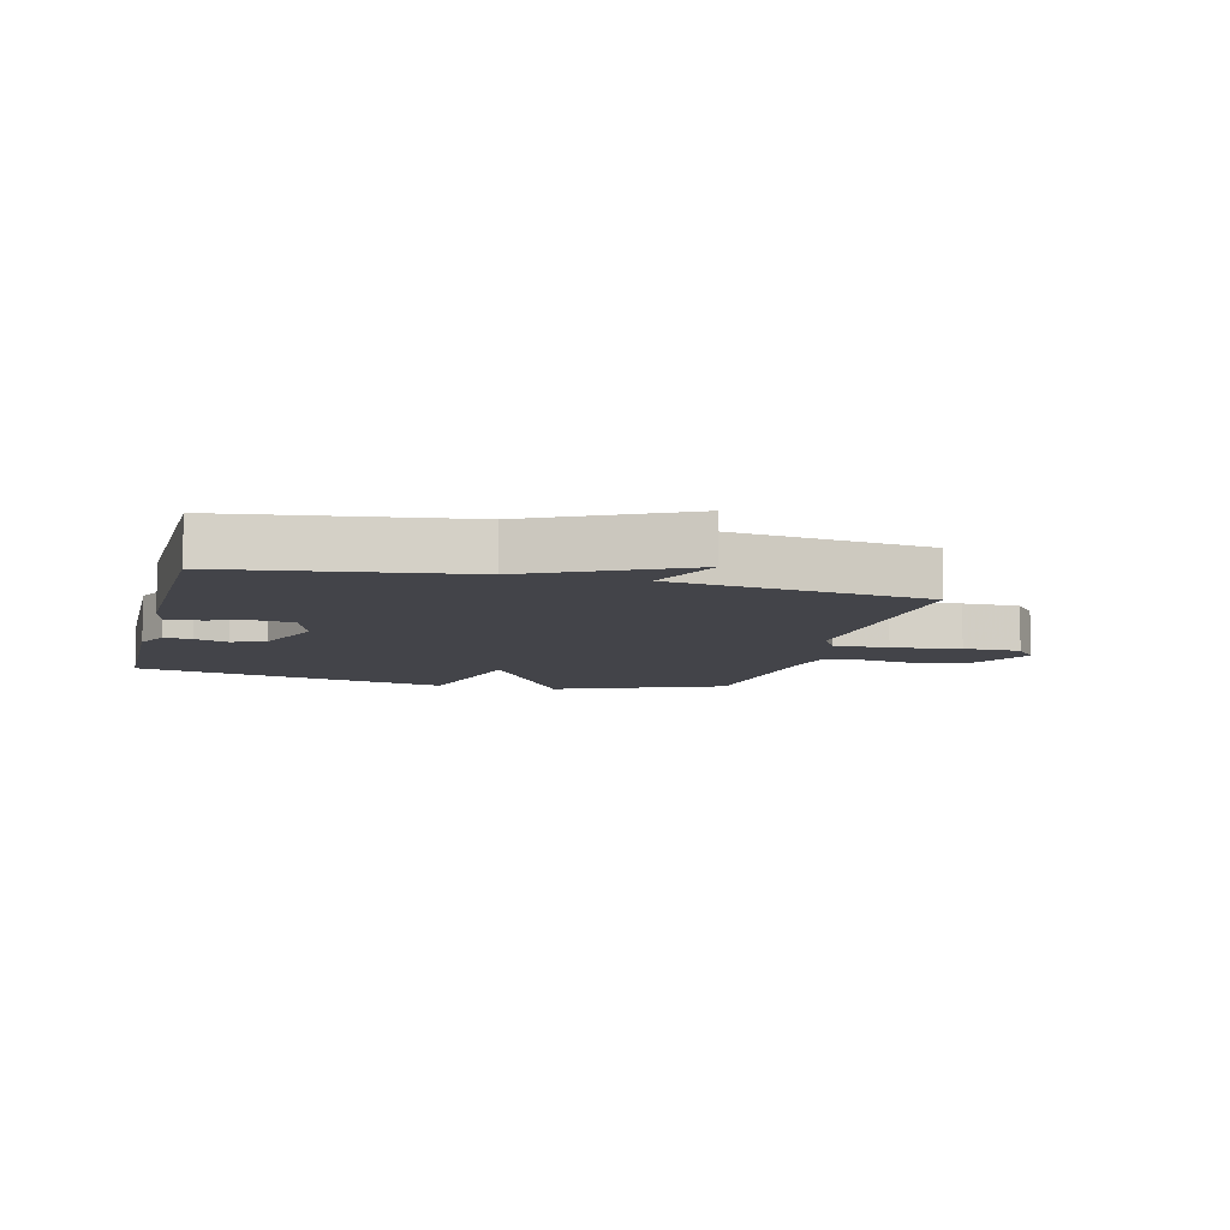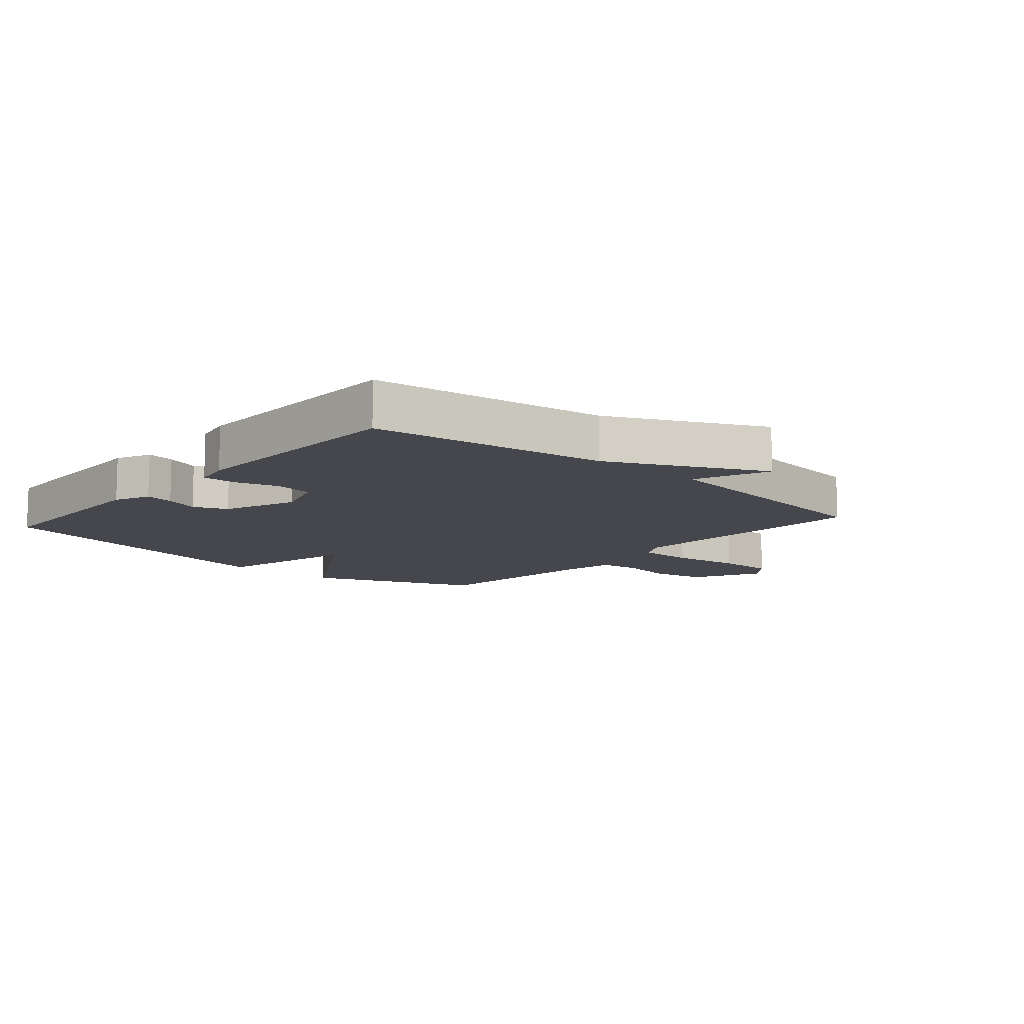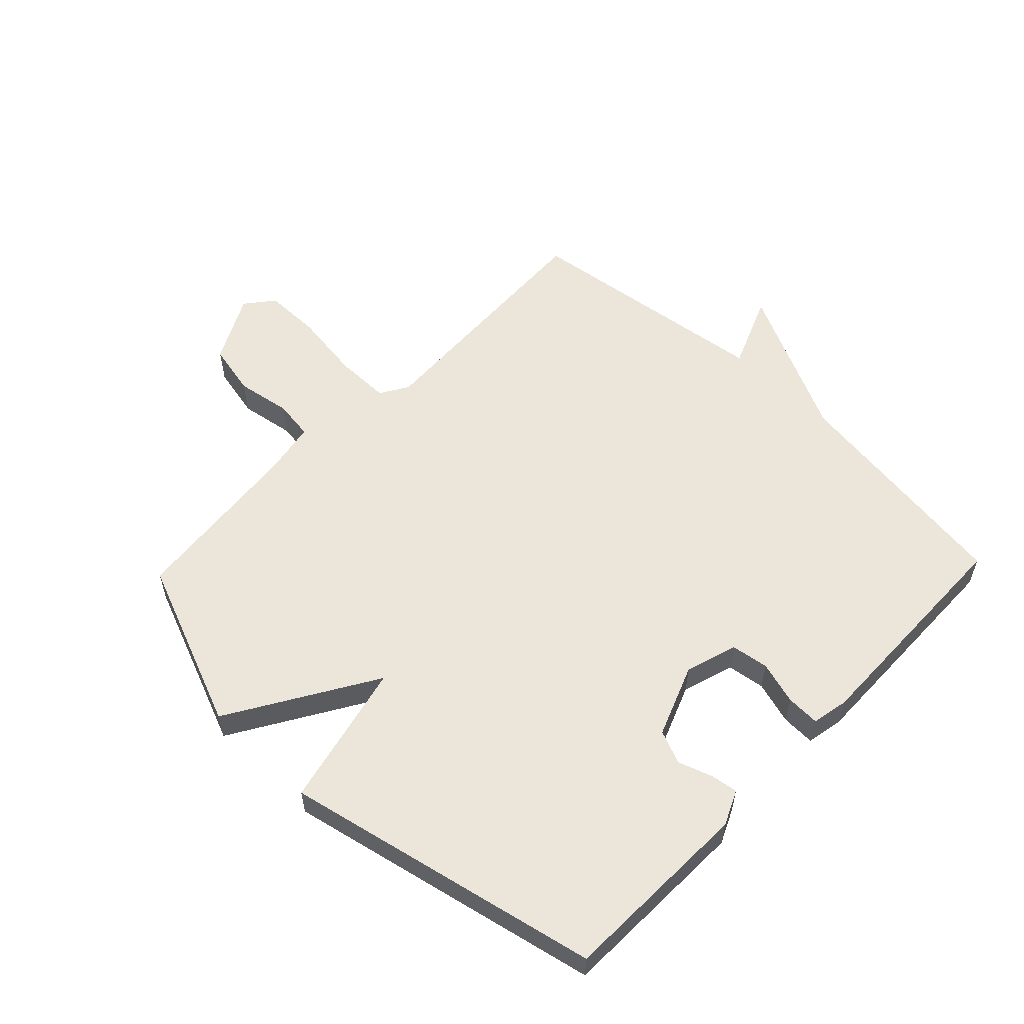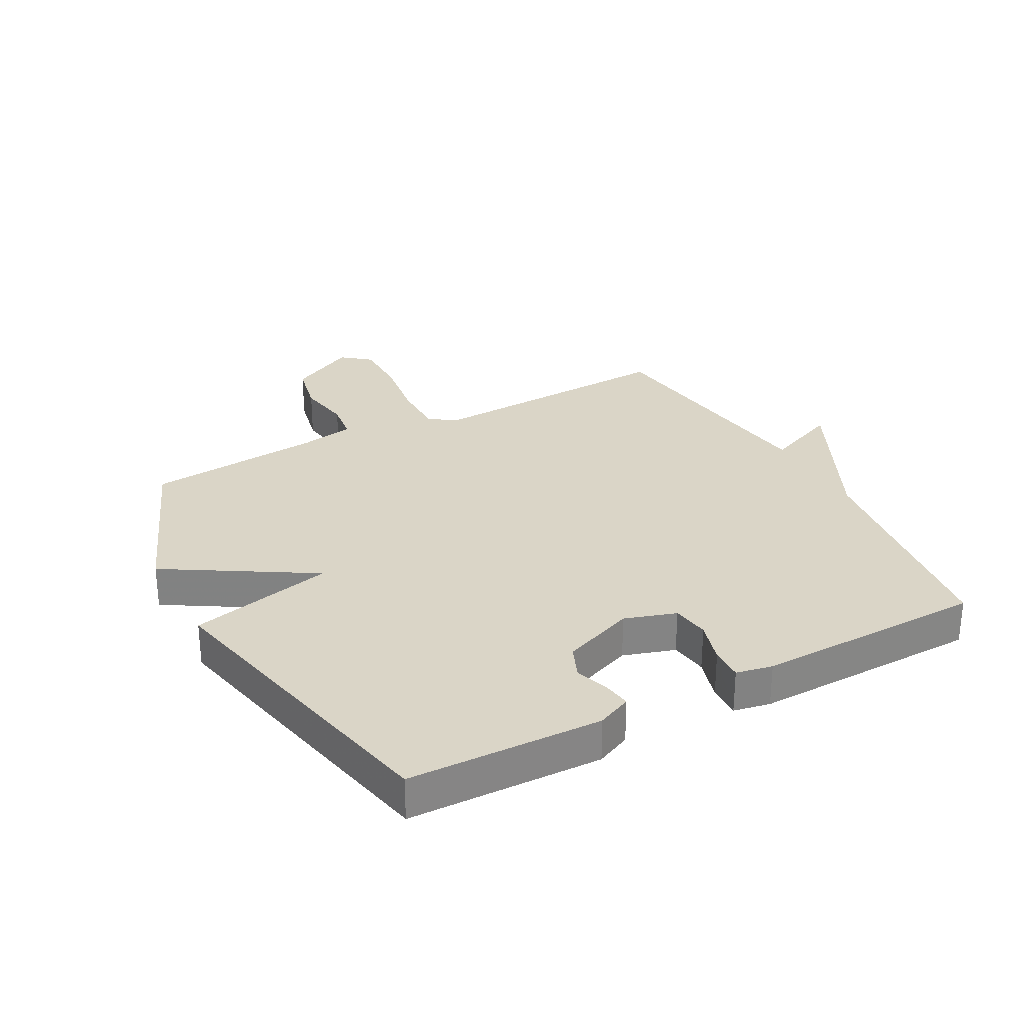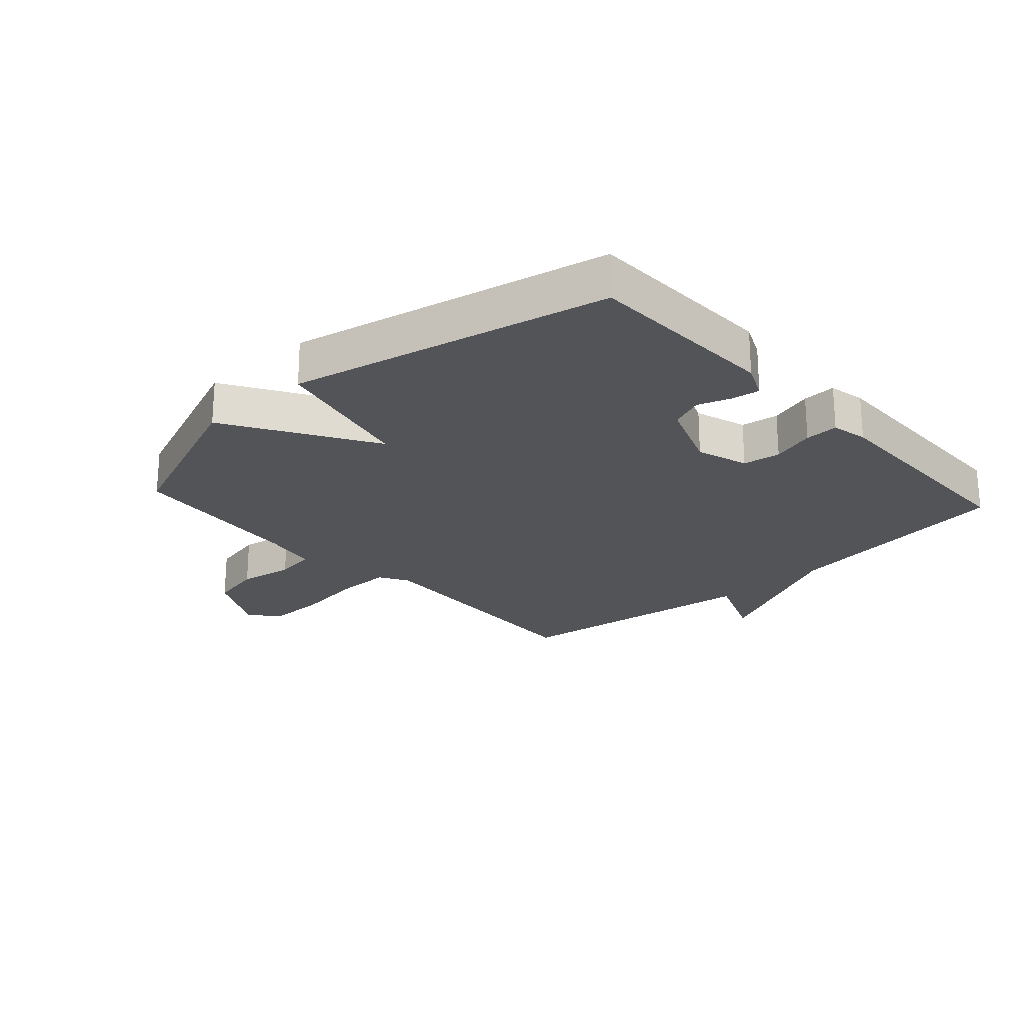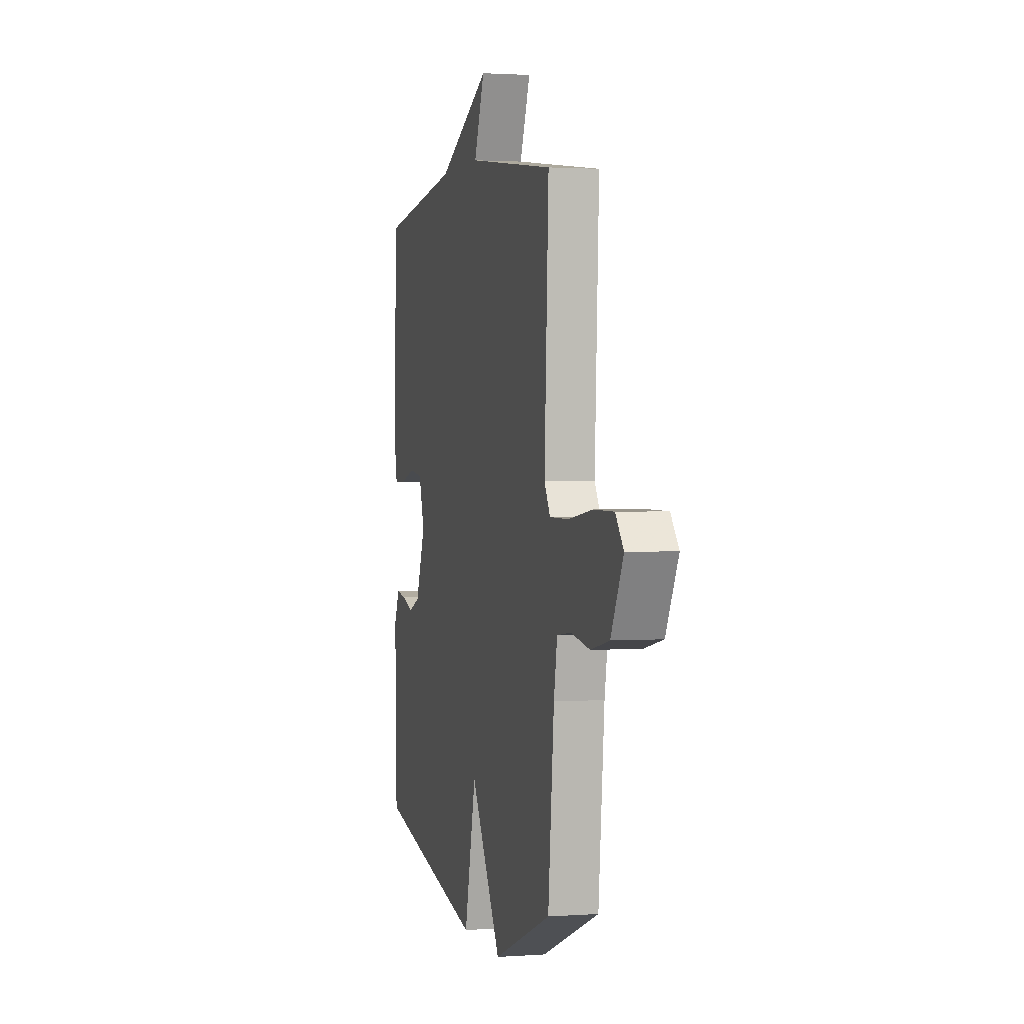
<metadata>
{"format":"obj","ext":"obj","renderer":"f3d","projection":"perspective","resolution":1024,"background":"white","views":[{"elev":-8.5,"azim":-14.3,"up":"+Y"},{"elev":-11.0,"azim":-41.2,"up":"+Y"},{"elev":56.5,"azim":-136.2,"up":"+Y"},{"elev":29.0,"azim":-118.3,"up":"+Y"},{"elev":-23.1,"azim":-137.8,"up":"+Y"},{"elev":1.8,"azim":75.6,"up":"+Z"}]}
</metadata>
<code>
v -0.5 0.07 0.5
v -0.115 0.07 0.554
v 0.135 0.07 0.676
v 0.085 0.07 0.554
v 0.5 0.07 0.5
v 0.48 0.07 0.083
v 0.508 0.07 0.036
v 0.599 0.07 0.036
v 0.712 0.07 0.052
v 0.807 0.07 0.052
v 0.845 0.07 0.005
v 0.787 0.07 -0.106
v 0.7 0.07 -0.125
v 0.61 0.07 -0.11
v 0.544 0.07 -0.119
v 0.528 0.07 -0.208
v 0.5 0.07 -0.5
v 0.222 0.07 -0.612
v 0.077 0.07 -0.373
v 0.022 0.07 -0.612
v -0.5 0.07 -0.5
v -0.508 0.07 -0.181
v -0.482 0.07 -0.124
v -0.436 0.07 -0.131
v -0.381 0.07 -0.15
v -0.326 0.07 -0.127
v -0.28 0.07 -0.008
v -0.307 0.07 0.077
v -0.369 0.07 0.086
v -0.44 0.07 0.065
v -0.495 0.07 0.063
v -0.507 0.07 0.123
v -0.5 0 0.5
v -0.115 0 0.554
v 0.135 0 0.676
v 0.085 0 0.554
v 0.5 0 0.5
v 0.48 0 0.083
v 0.508 0 0.036
v 0.599 0 0.036
v 0.712 0 0.052
v 0.807 0 0.052
v 0.845 0 0.005
v 0.787 0 -0.106
v 0.7 0 -0.125
v 0.61 0 -0.11
v 0.544 0 -0.119
v 0.528 0 -0.208
v 0.5 0 -0.5
v 0.222 0 -0.612
v 0.077 0 -0.373
v 0.022 0 -0.612
v -0.5 0 -0.5
v -0.508 0 -0.181
v -0.482 0 -0.124
v -0.436 0 -0.131
v -0.381 0 -0.15
v -0.326 0 -0.127
v -0.28 0 -0.008
v -0.307 0 0.077
v -0.369 0 0.086
v -0.44 0 0.065
v -0.495 0 0.063
v -0.507 0 0.123
f 32 1 2
f 31 32 2
f 30 31 2
f 29 30 2
f 2 3 4
f 29 2 4
f 28 29 4
f 4 5 6
f 28 4 6
f 27 28 6
f 26 27 6 7
f 25 26 7 8
f 23 24 25
f 22 23 25
f 21 22 25
f 20 21 25
f 19 20 25
f 8 9 10
f 25 8 10
f 19 25 10
f 16 17 18 19
f 15 16 19
f 15 19 10
f 14 15 10 11
f 11 12 13 14
f 34 33 64
f 34 64 63
f 34 63 62
f 34 62 61
f 36 35 34
f 36 34 61
f 36 61 60
f 38 37 36
f 38 36 60
f 38 60 59
f 39 38 59 58
f 40 39 58 57
f 57 56 55
f 57 55 54
f 57 54 53
f 57 53 52
f 57 52 51
f 42 41 40
f 42 40 57
f 42 57 51
f 51 50 49 48
f 51 48 47
f 42 51 47
f 43 42 47 46
f 46 45 44 43
f 1 33 34 2
f 2 34 35 3
f 3 35 36 4
f 4 36 37 5
f 5 37 38 6
f 6 38 39 7
f 7 39 40 8
f 8 40 41 9
f 9 41 42 10
f 10 42 43 11
f 11 43 44 12
f 12 44 45 13
f 13 45 46 14
f 14 46 47 15
f 15 47 48 16
f 16 48 49 17
f 17 49 50 18
f 18 50 51 19
f 19 51 52 20
f 20 52 53 21
f 21 53 54 22
f 22 54 55 23
f 23 55 56 24
f 24 56 57 25
f 25 57 58 26
f 26 58 59 27
f 27 59 60 28
f 28 60 61 29
f 29 61 62 30
f 30 62 63 31
f 31 63 64 32
f 32 64 33 1

</code>
